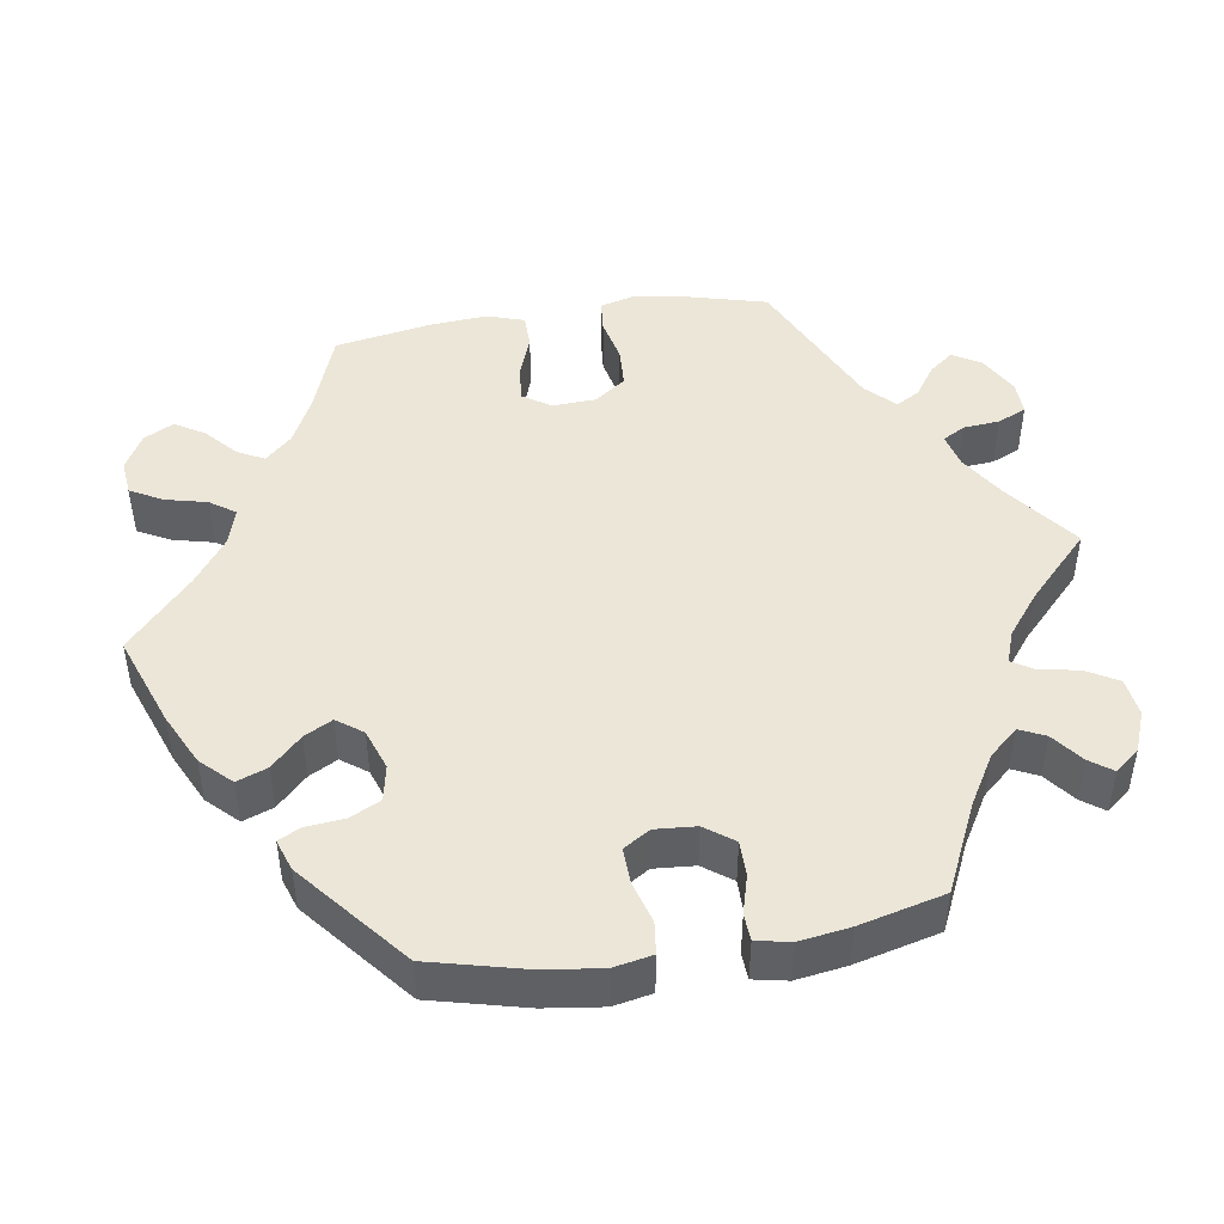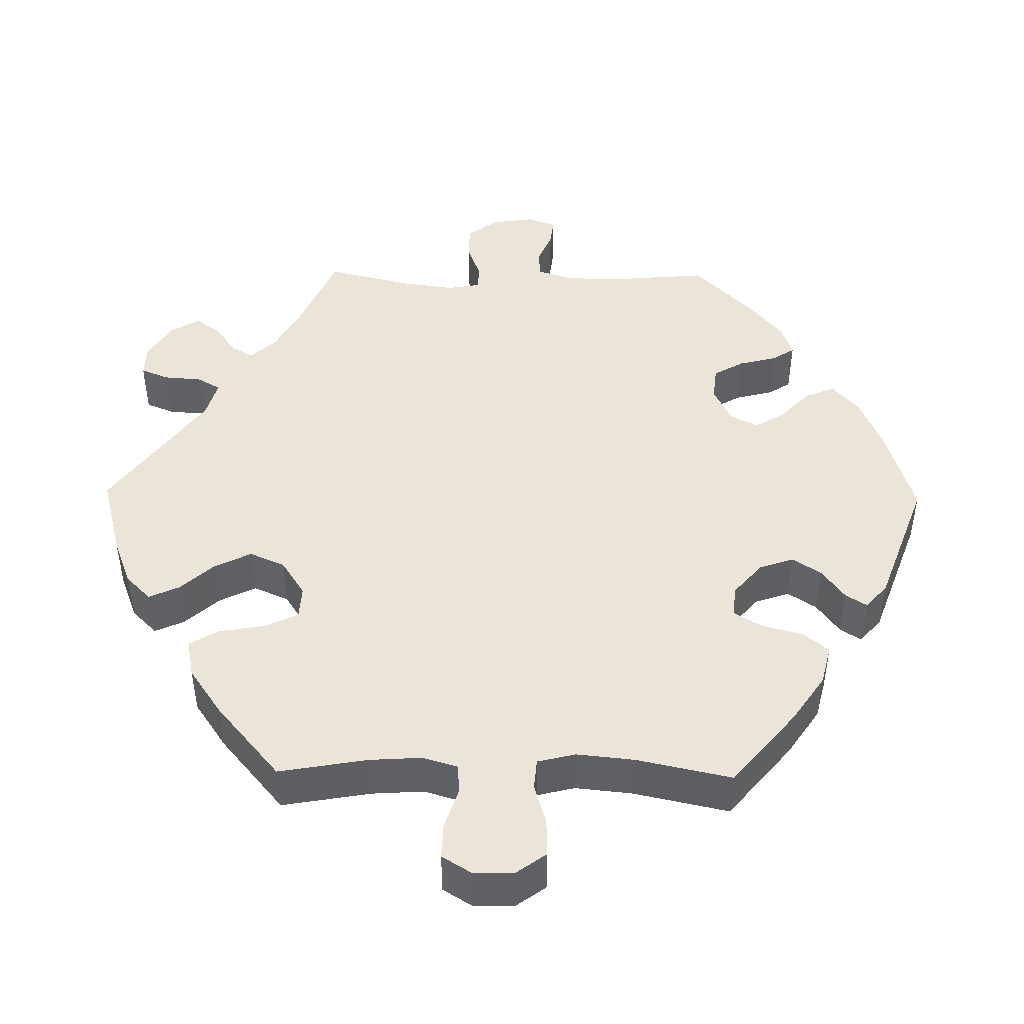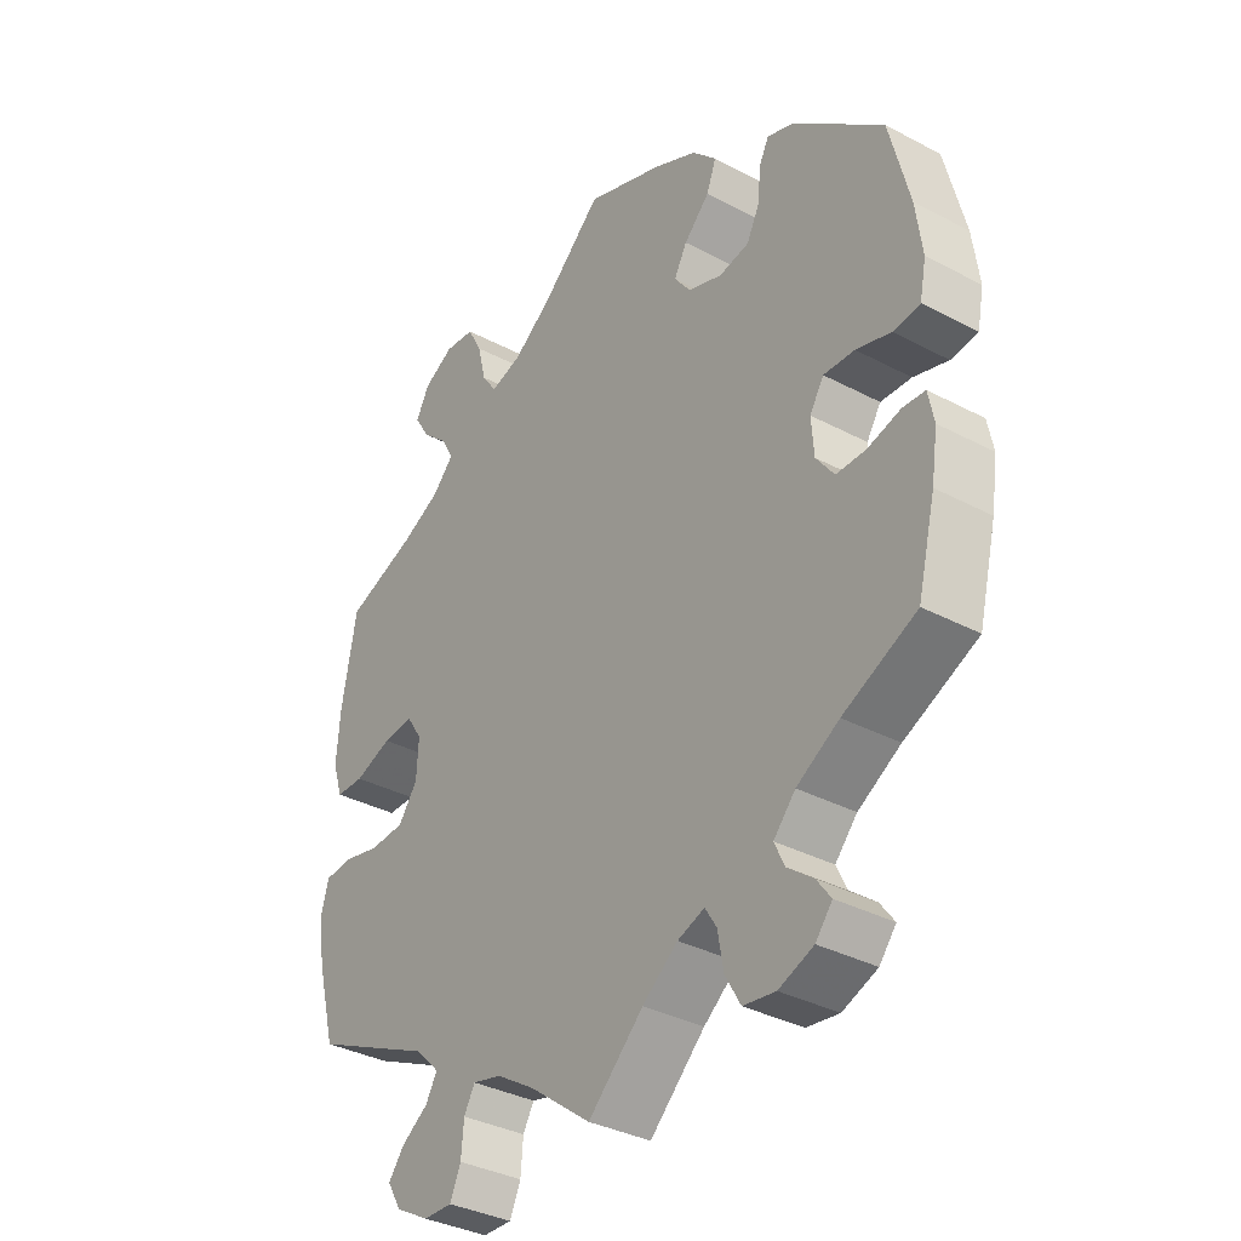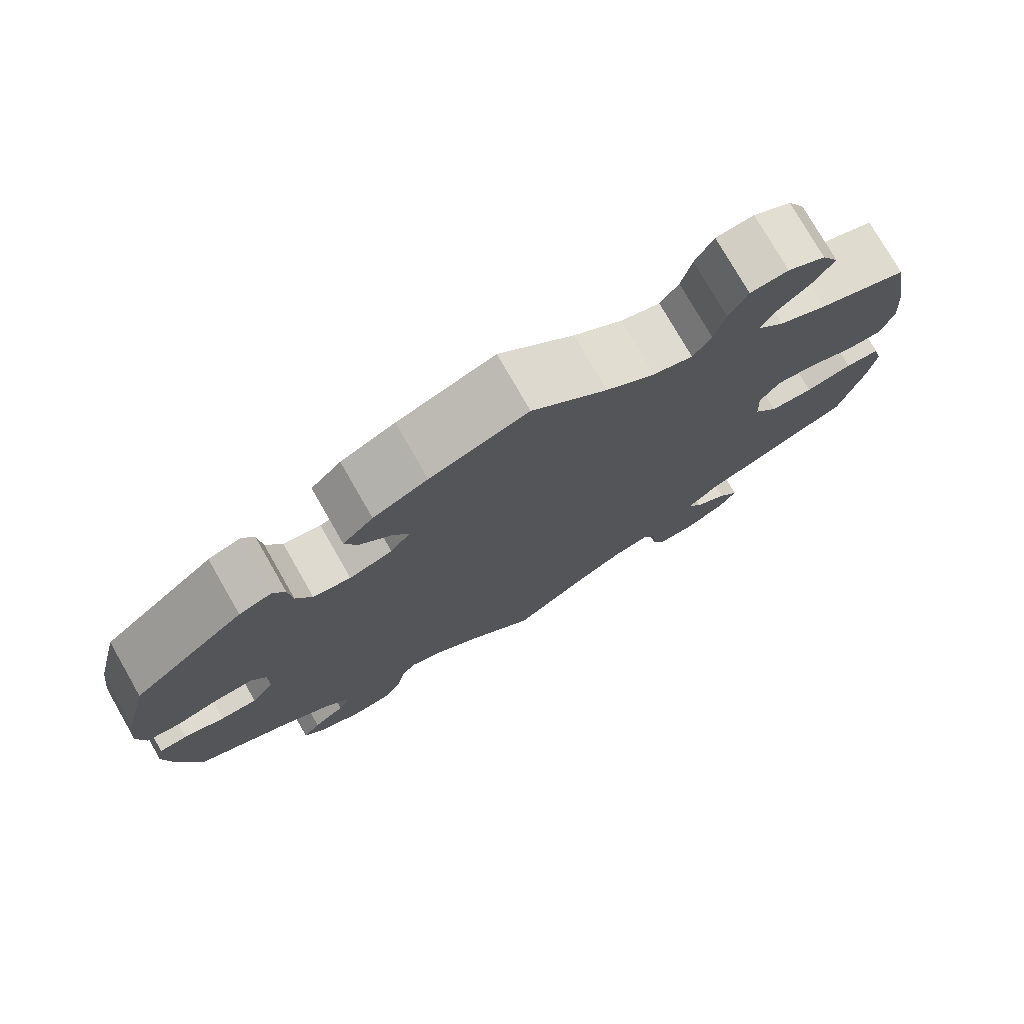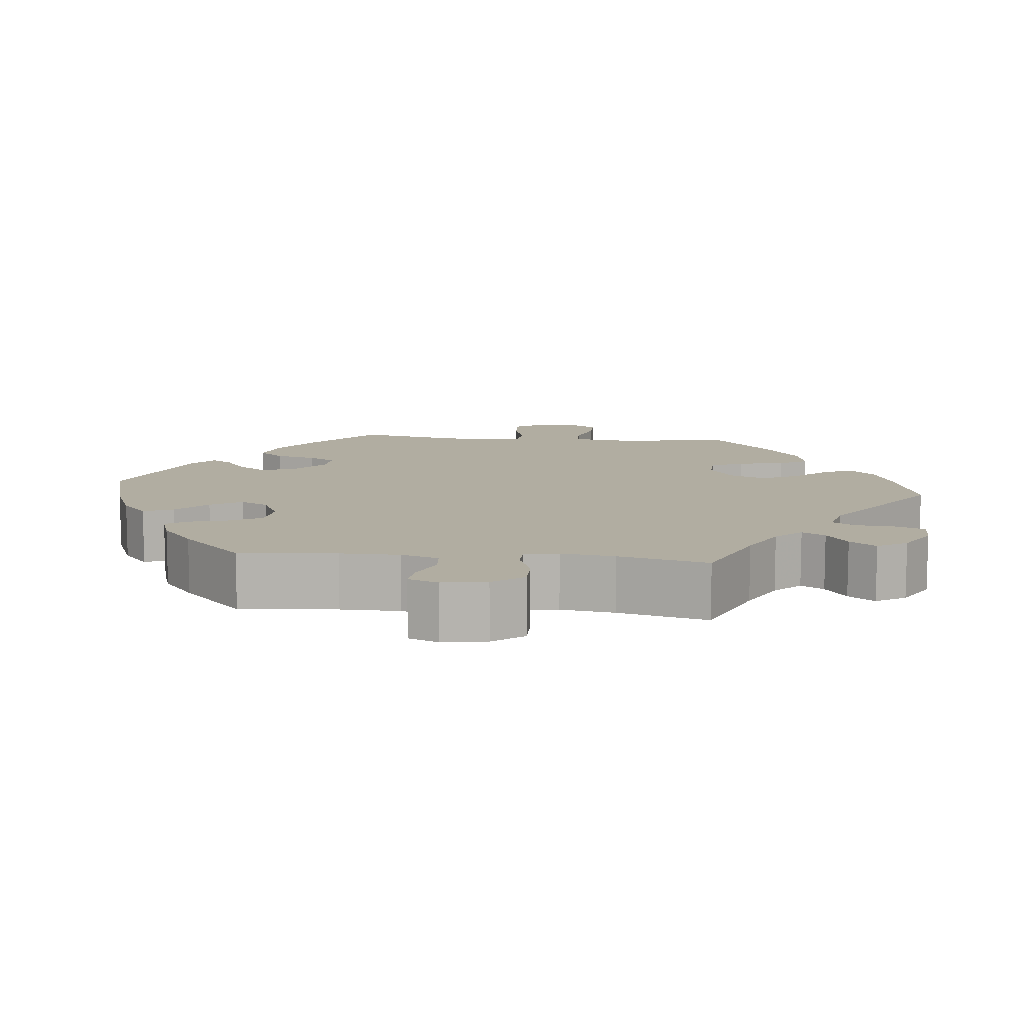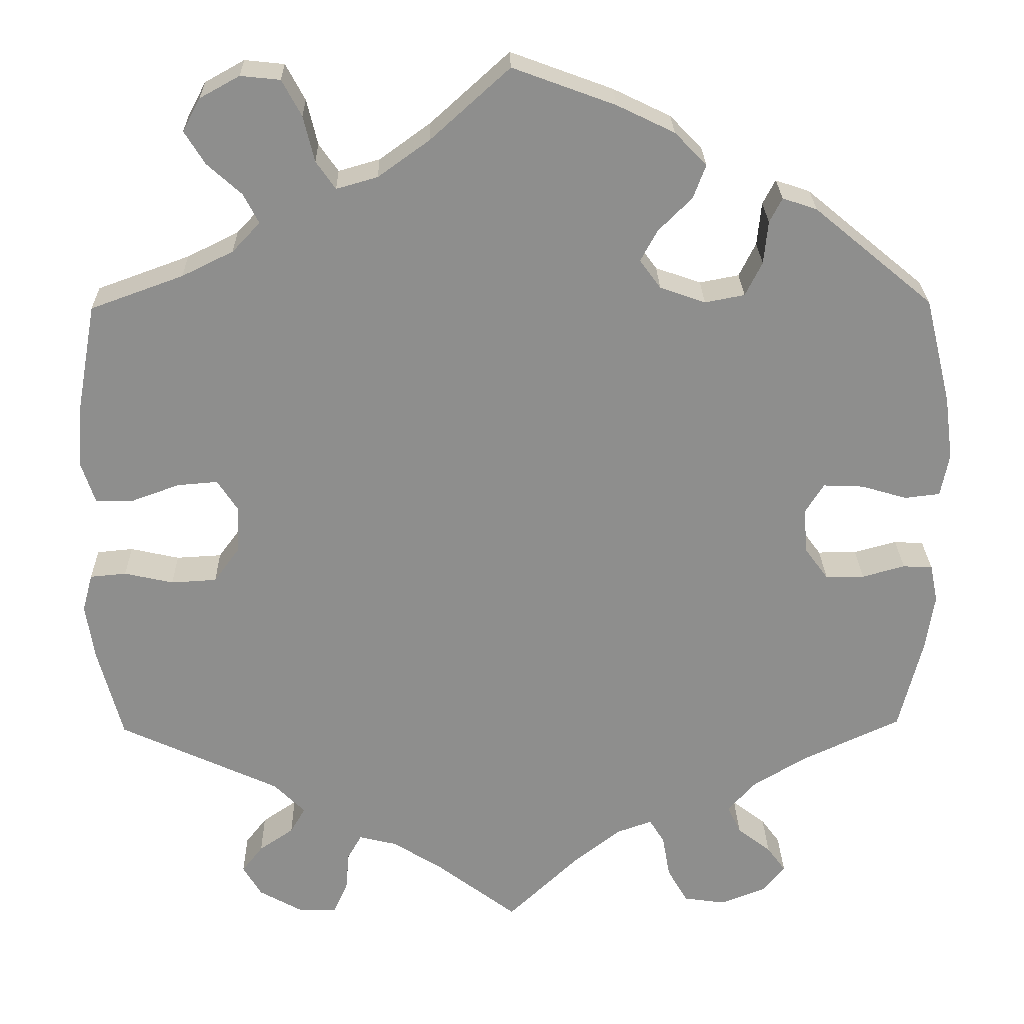
<metadata>
{"format":"obj","ext":"obj","renderer":"f3d","projection":"perspective","resolution":1024,"background":"white","views":[{"elev":46.4,"azim":81.1,"up":"+Y"},{"elev":45.2,"azim":-29.1,"up":"+Y"},{"elev":-35.3,"azim":54.9,"up":"+Z"},{"elev":76.8,"azim":150.2,"up":"+Z"},{"elev":10.4,"azim":155.8,"up":"+Y"},{"elev":25.2,"azim":-1.2,"up":"+Z"}]}
</metadata>
<code>
v 0.386 0.07 -0.342
v 0.32 0.07 -0.381
v 0.286 0.07 -0.419
v 0.302 0.07 -0.453
v 0.342 0.07 -0.484
v 0.364 0.07 -0.514
v 0.338 0.07 -0.546
v 0.284 0.07 -0.567
v 0.234 0.07 -0.56
v 0.21 0.07 -0.518
v 0.201 0.07 -0.467
v 0.183 0.07 -0.438
v 0.141 0.07 -0.453
v 0.086 0.07 -0.496
v 0 0.07 -0.578
v -0.096 0.07 -0.505
v -0.155 0.07 -0.468
v -0.2 0.07 -0.457
v -0.217 0.07 -0.487
v -0.221 0.07 -0.534
v -0.238 0.07 -0.572
v -0.283 0.07 -0.571
v -0.335 0.07 -0.542
v -0.357 0.07 -0.505
v -0.332 0.07 -0.473
v -0.291 0.07 -0.445
v -0.273 0.07 -0.414
v -0.31 0.07 -0.377
v -0.5 0.07 -0.289
v -0.529 0.07 -0.179
v -0.539 0.07 -0.113
v -0.527 0.07 -0.068
v -0.484 0.07 -0.064
v -0.426 0.07 -0.077
v -0.372 0.07 -0.074
v -0.342 0.07 -0.033
v -0.339 0.07 0.024
v -0.363 0.07 0.061
v -0.411 0.07 0.057
v -0.469 0.07 0.036
v -0.513 0.07 0.037
v -0.529 0.07 0.086
v -0.523 0.07 0.162
v -0.5 0.07 0.289
v -0.39 0.07 0.329
v -0.329 0.07 0.359
v -0.296 0.07 0.394
v -0.314 0.07 0.429
v -0.355 0.07 0.466
v -0.379 0.07 0.505
v -0.358 0.07 0.544
v -0.311 0.07 0.57
v -0.264 0.07 0.565
v -0.241 0.07 0.522
v -0.228 0.07 0.468
v -0.205 0.07 0.435
v -0.156 0.07 0.449
v -0.095 0.07 0.493
v -0.001 0.07 0.578
v 0.121 0.07 0.533
v 0.189 0.07 0.5
v 0.227 0.07 0.461
v 0.212 0.07 0.421
v 0.172 0.07 0.381
v 0.152 0.07 0.344
v 0.177 0.07 0.31
v 0.231 0.07 0.291
v 0.278 0.07 0.3
v 0.298 0.07 0.34
v 0.303 0.07 0.391
v 0.318 0.07 0.42
v 0.359 0.07 0.406
v 0.5 0.07 0.289
v 0.531 0.07 0.163
v 0.541 0.07 0.087
v 0.531 0.07 0.036
v 0.489 0.07 0.031
v 0.435 0.07 0.047
v 0.387 0.07 0.049
v 0.365 0.07 0.014
v 0.369 0.07 -0.04
v 0.397 0.07 -0.078
v 0.443 0.07 -0.078
v 0.494 0.07 -0.064
v 0.529 0.07 -0.066
v 0.538 0.07 -0.111
v 0.528 0.07 -0.177
v 0.5 0.07 -0.289
v 0.386 0 -0.342
v 0.32 0 -0.381
v 0.286 0 -0.419
v 0.302 0 -0.453
v 0.342 0 -0.484
v 0.364 0 -0.514
v 0.338 0 -0.546
v 0.284 0 -0.567
v 0.234 0 -0.56
v 0.21 0 -0.518
v 0.201 0 -0.467
v 0.183 0 -0.438
v 0.141 0 -0.453
v 0.086 0 -0.496
v 0 0 -0.578
v -0.096 0 -0.505
v -0.155 0 -0.468
v -0.2 0 -0.457
v -0.217 0 -0.487
v -0.221 0 -0.534
v -0.238 0 -0.572
v -0.283 0 -0.571
v -0.335 0 -0.542
v -0.357 0 -0.505
v -0.332 0 -0.473
v -0.291 0 -0.445
v -0.273 0 -0.414
v -0.31 0 -0.377
v -0.5 0 -0.289
v -0.529 0 -0.179
v -0.539 0 -0.113
v -0.527 0 -0.068
v -0.484 0 -0.064
v -0.426 0 -0.077
v -0.372 0 -0.074
v -0.342 0 -0.033
v -0.339 0 0.024
v -0.363 0 0.061
v -0.411 0 0.057
v -0.469 0 0.036
v -0.513 0 0.037
v -0.529 0 0.086
v -0.523 0 0.162
v -0.5 0 0.289
v -0.39 0 0.329
v -0.329 0 0.359
v -0.296 0 0.394
v -0.314 0 0.429
v -0.355 0 0.466
v -0.379 0 0.505
v -0.358 0 0.544
v -0.311 0 0.57
v -0.264 0 0.565
v -0.241 0 0.522
v -0.228 0 0.468
v -0.205 0 0.435
v -0.156 0 0.449
v -0.095 0 0.493
v -0.001 0 0.578
v 0.121 0 0.533
v 0.189 0 0.5
v 0.227 0 0.461
v 0.212 0 0.421
v 0.172 0 0.381
v 0.152 0 0.344
v 0.177 0 0.31
v 0.231 0 0.291
v 0.278 0 0.3
v 0.298 0 0.34
v 0.303 0 0.391
v 0.318 0 0.42
v 0.359 0 0.406
v 0.5 0 0.289
v 0.531 0 0.163
v 0.541 0 0.087
v 0.531 0 0.036
v 0.489 0 0.031
v 0.435 0 0.047
v 0.387 0 0.049
v 0.365 0 0.014
v 0.369 0 -0.04
v 0.397 0 -0.078
v 0.443 0 -0.078
v 0.494 0 -0.064
v 0.529 0 -0.066
v 0.538 0 -0.111
v 0.528 0 -0.177
v 0.5 0 -0.289
f 87 88 1
f 86 87 1 2
f 83 84 85 86
f 82 83 86 2
f 81 82 2 3
f 80 81 3
f 75 76 77 78
f 75 78 79
f 74 75 79
f 73 74 79
f 72 73 79 80
f 69 70 71 72
f 68 69 72 80
f 61 62 63 64
f 61 64 65
f 58 59 60 61
f 57 58 61 65
f 56 57 65 66
f 52 53 54 55
f 52 55 56
f 51 52 56
f 48 49 50 51
f 47 48 51 56
f 46 47 56 66
f 42 43 44 45
f 39 40 41 42
f 38 39 42 45
f 37 38 45 46
f 31 32 33 34
f 31 34 35
f 28 29 30 31
f 27 28 31 35
f 23 24 25 26
f 23 26 27
f 22 23 27
f 19 20 21 22
f 18 19 22 27
f 17 18 27 35
f 14 15 16
f 13 14 16 17
f 12 13 17 35
f 8 9 10 11
f 8 11 12
f 7 8 12
f 4 5 6 7
f 3 4 7 12
f 67 68 80 3
f 37 46 66 67
f 36 37 67 3
f 3 12 35 36
f 89 176 175
f 90 89 175 174
f 174 173 172 171
f 90 174 171 170
f 91 90 170 169
f 91 169 168
f 166 165 164 163
f 167 166 163
f 167 163 162
f 167 162 161
f 168 167 161 160
f 160 159 158 157
f 168 160 157 156
f 152 151 150 149
f 153 152 149
f 149 148 147 146
f 153 149 146 145
f 154 153 145 144
f 143 142 141 140
f 144 143 140
f 144 140 139
f 139 138 137 136
f 144 139 136 135
f 154 144 135 134
f 133 132 131 130
f 130 129 128 127
f 133 130 127 126
f 134 133 126 125
f 122 121 120 119
f 123 122 119
f 119 118 117 116
f 123 119 116 115
f 114 113 112 111
f 115 114 111
f 115 111 110
f 110 109 108 107
f 115 110 107 106
f 123 115 106 105
f 104 103 102
f 105 104 102 101
f 123 105 101 100
f 99 98 97 96
f 100 99 96
f 100 96 95
f 95 94 93 92
f 100 95 92 91
f 91 168 156 155
f 155 154 134 125
f 91 155 125 124
f 124 123 100 91
f 1 89 90 2
f 2 90 91 3
f 3 91 92 4
f 4 92 93 5
f 5 93 94 6
f 6 94 95 7
f 7 95 96 8
f 8 96 97 9
f 9 97 98 10
f 10 98 99 11
f 11 99 100 12
f 12 100 101 13
f 13 101 102 14
f 14 102 103 15
f 15 103 104 16
f 16 104 105 17
f 17 105 106 18
f 18 106 107 19
f 19 107 108 20
f 20 108 109 21
f 21 109 110 22
f 22 110 111 23
f 23 111 112 24
f 24 112 113 25
f 25 113 114 26
f 26 114 115 27
f 27 115 116 28
f 28 116 117 29
f 29 117 118 30
f 30 118 119 31
f 31 119 120 32
f 32 120 121 33
f 33 121 122 34
f 34 122 123 35
f 35 123 124 36
f 36 124 125 37
f 37 125 126 38
f 38 126 127 39
f 39 127 128 40
f 40 128 129 41
f 41 129 130 42
f 42 130 131 43
f 43 131 132 44
f 44 132 133 45
f 45 133 134 46
f 46 134 135 47
f 47 135 136 48
f 48 136 137 49
f 49 137 138 50
f 50 138 139 51
f 51 139 140 52
f 52 140 141 53
f 53 141 142 54
f 54 142 143 55
f 55 143 144 56
f 56 144 145 57
f 57 145 146 58
f 58 146 147 59
f 59 147 148 60
f 60 148 149 61
f 61 149 150 62
f 62 150 151 63
f 63 151 152 64
f 64 152 153 65
f 65 153 154 66
f 66 154 155 67
f 67 155 156 68
f 68 156 157 69
f 69 157 158 70
f 70 158 159 71
f 71 159 160 72
f 72 160 161 73
f 73 161 162 74
f 74 162 163 75
f 75 163 164 76
f 76 164 165 77
f 77 165 166 78
f 78 166 167 79
f 79 167 168 80
f 80 168 169 81
f 81 169 170 82
f 82 170 171 83
f 83 171 172 84
f 84 172 173 85
f 85 173 174 86
f 86 174 175 87
f 87 175 176 88
f 88 176 89 1

</code>
